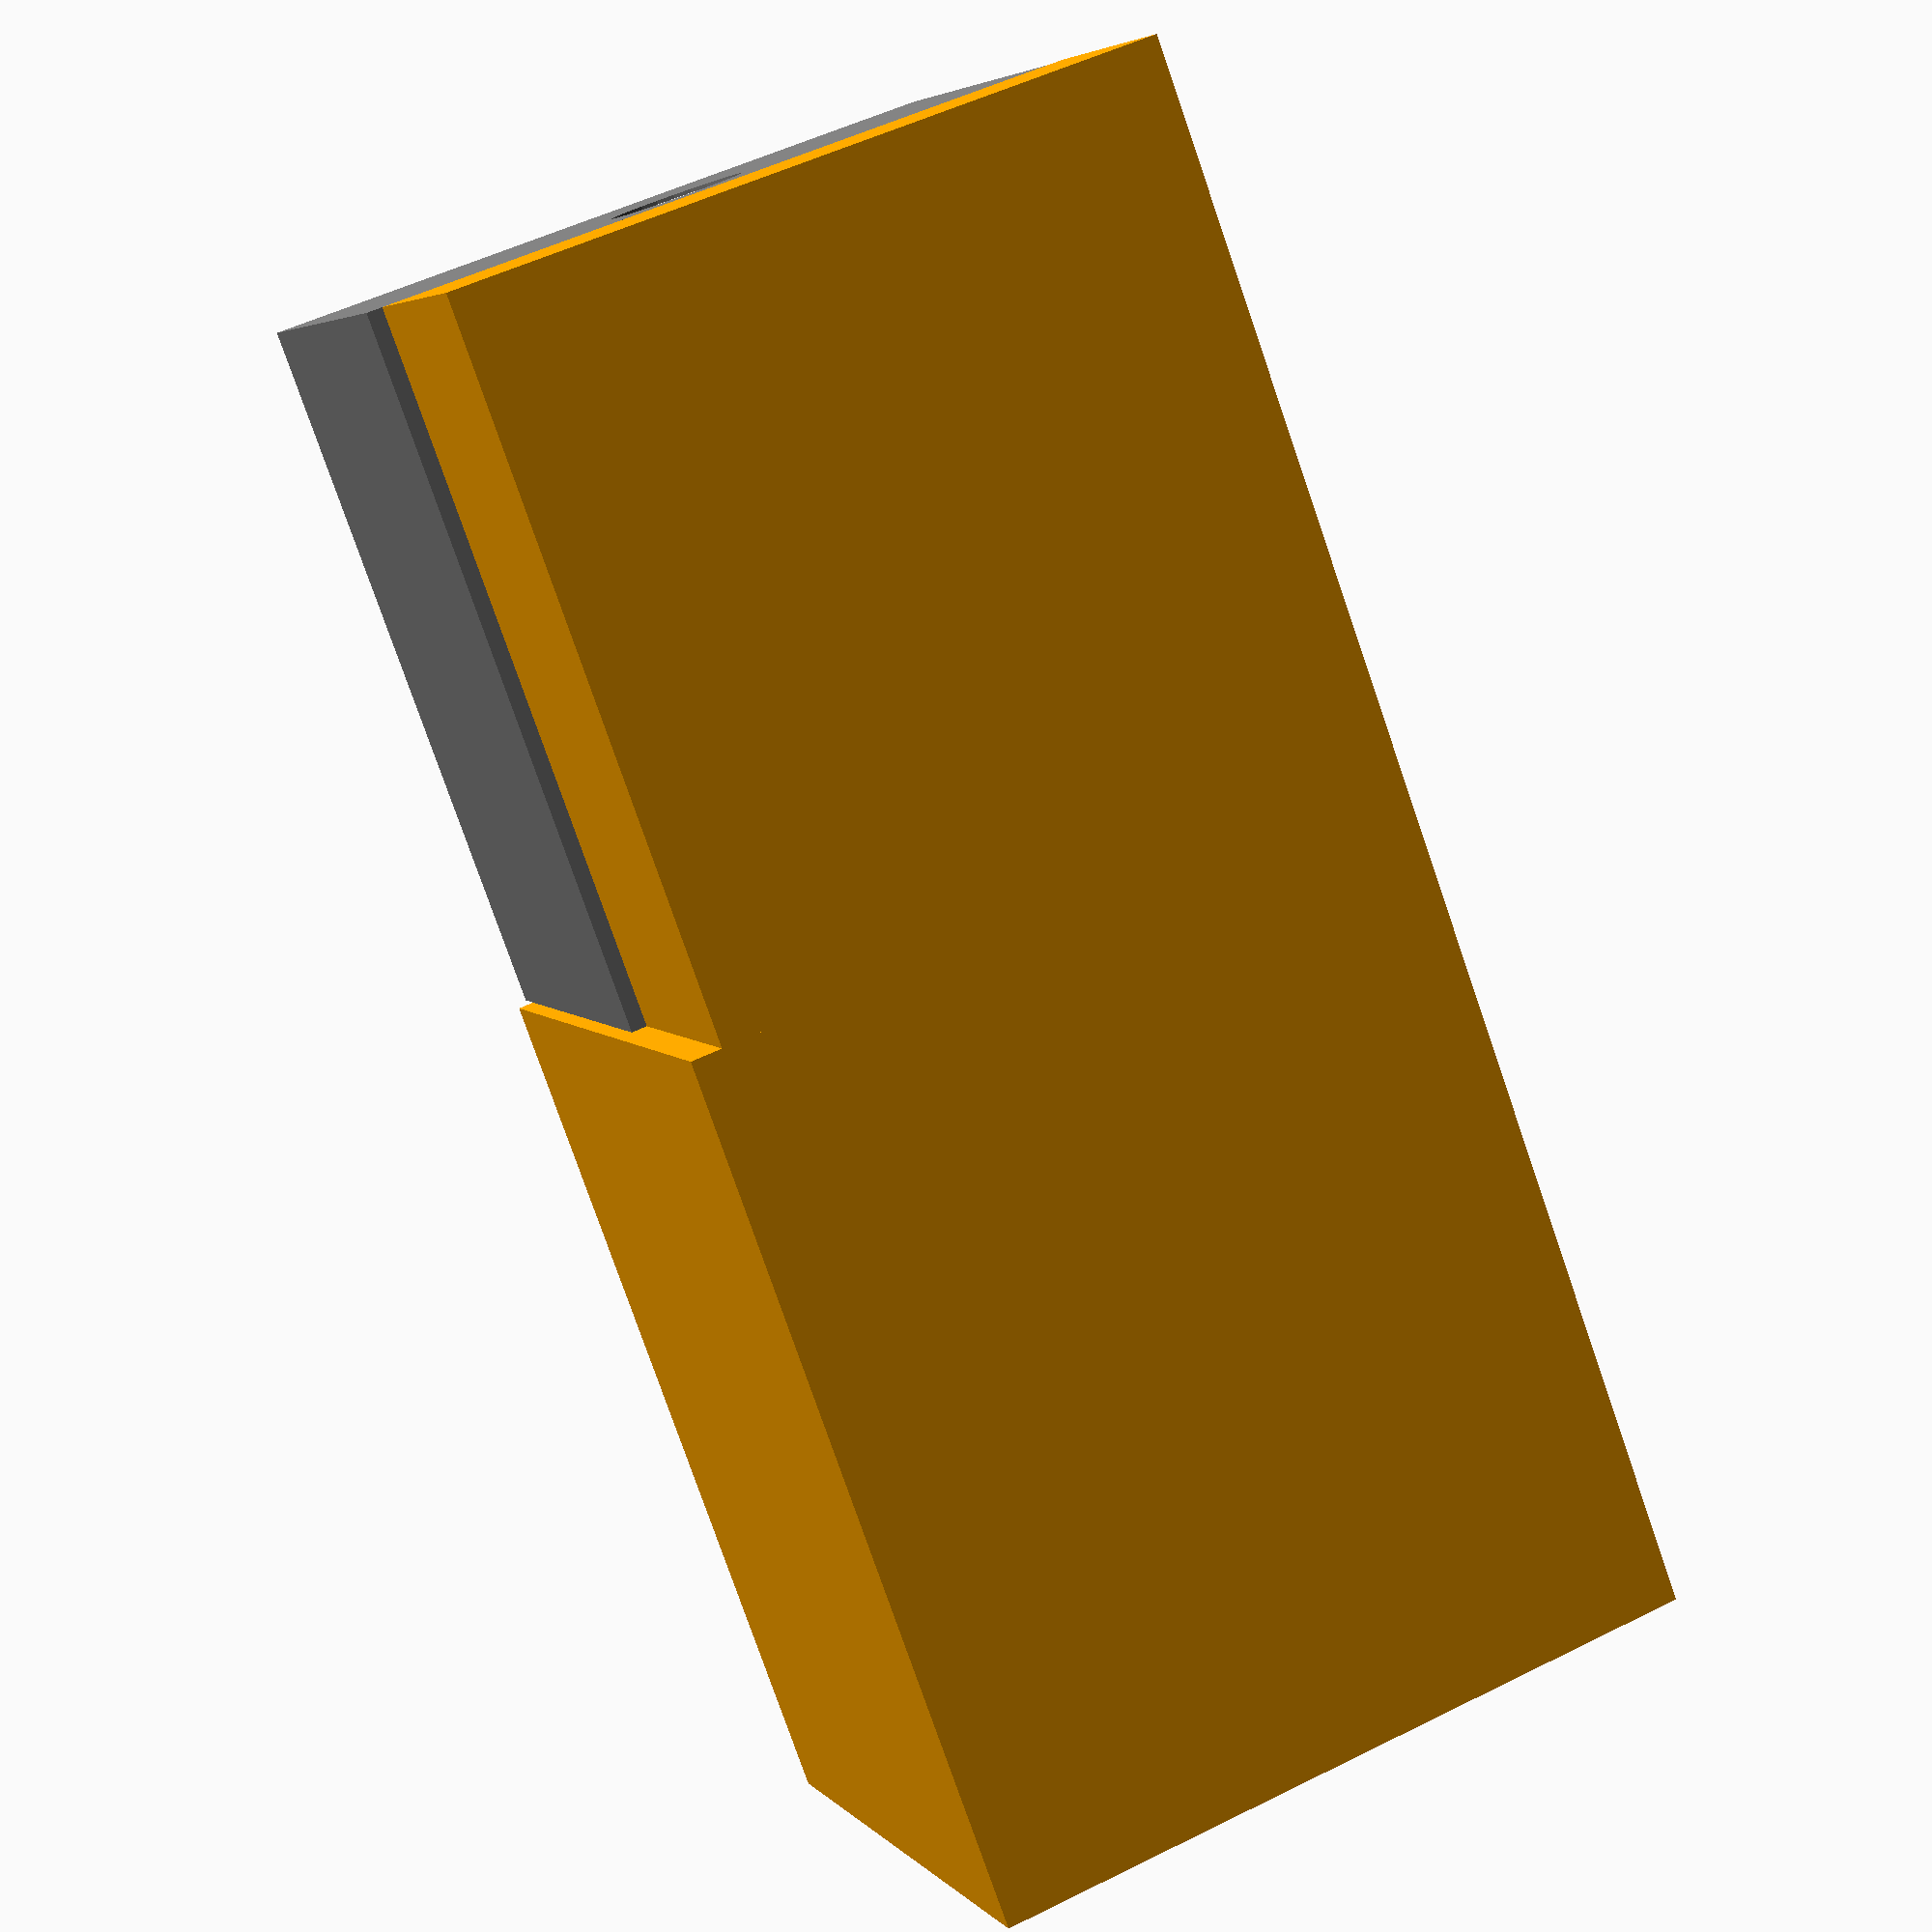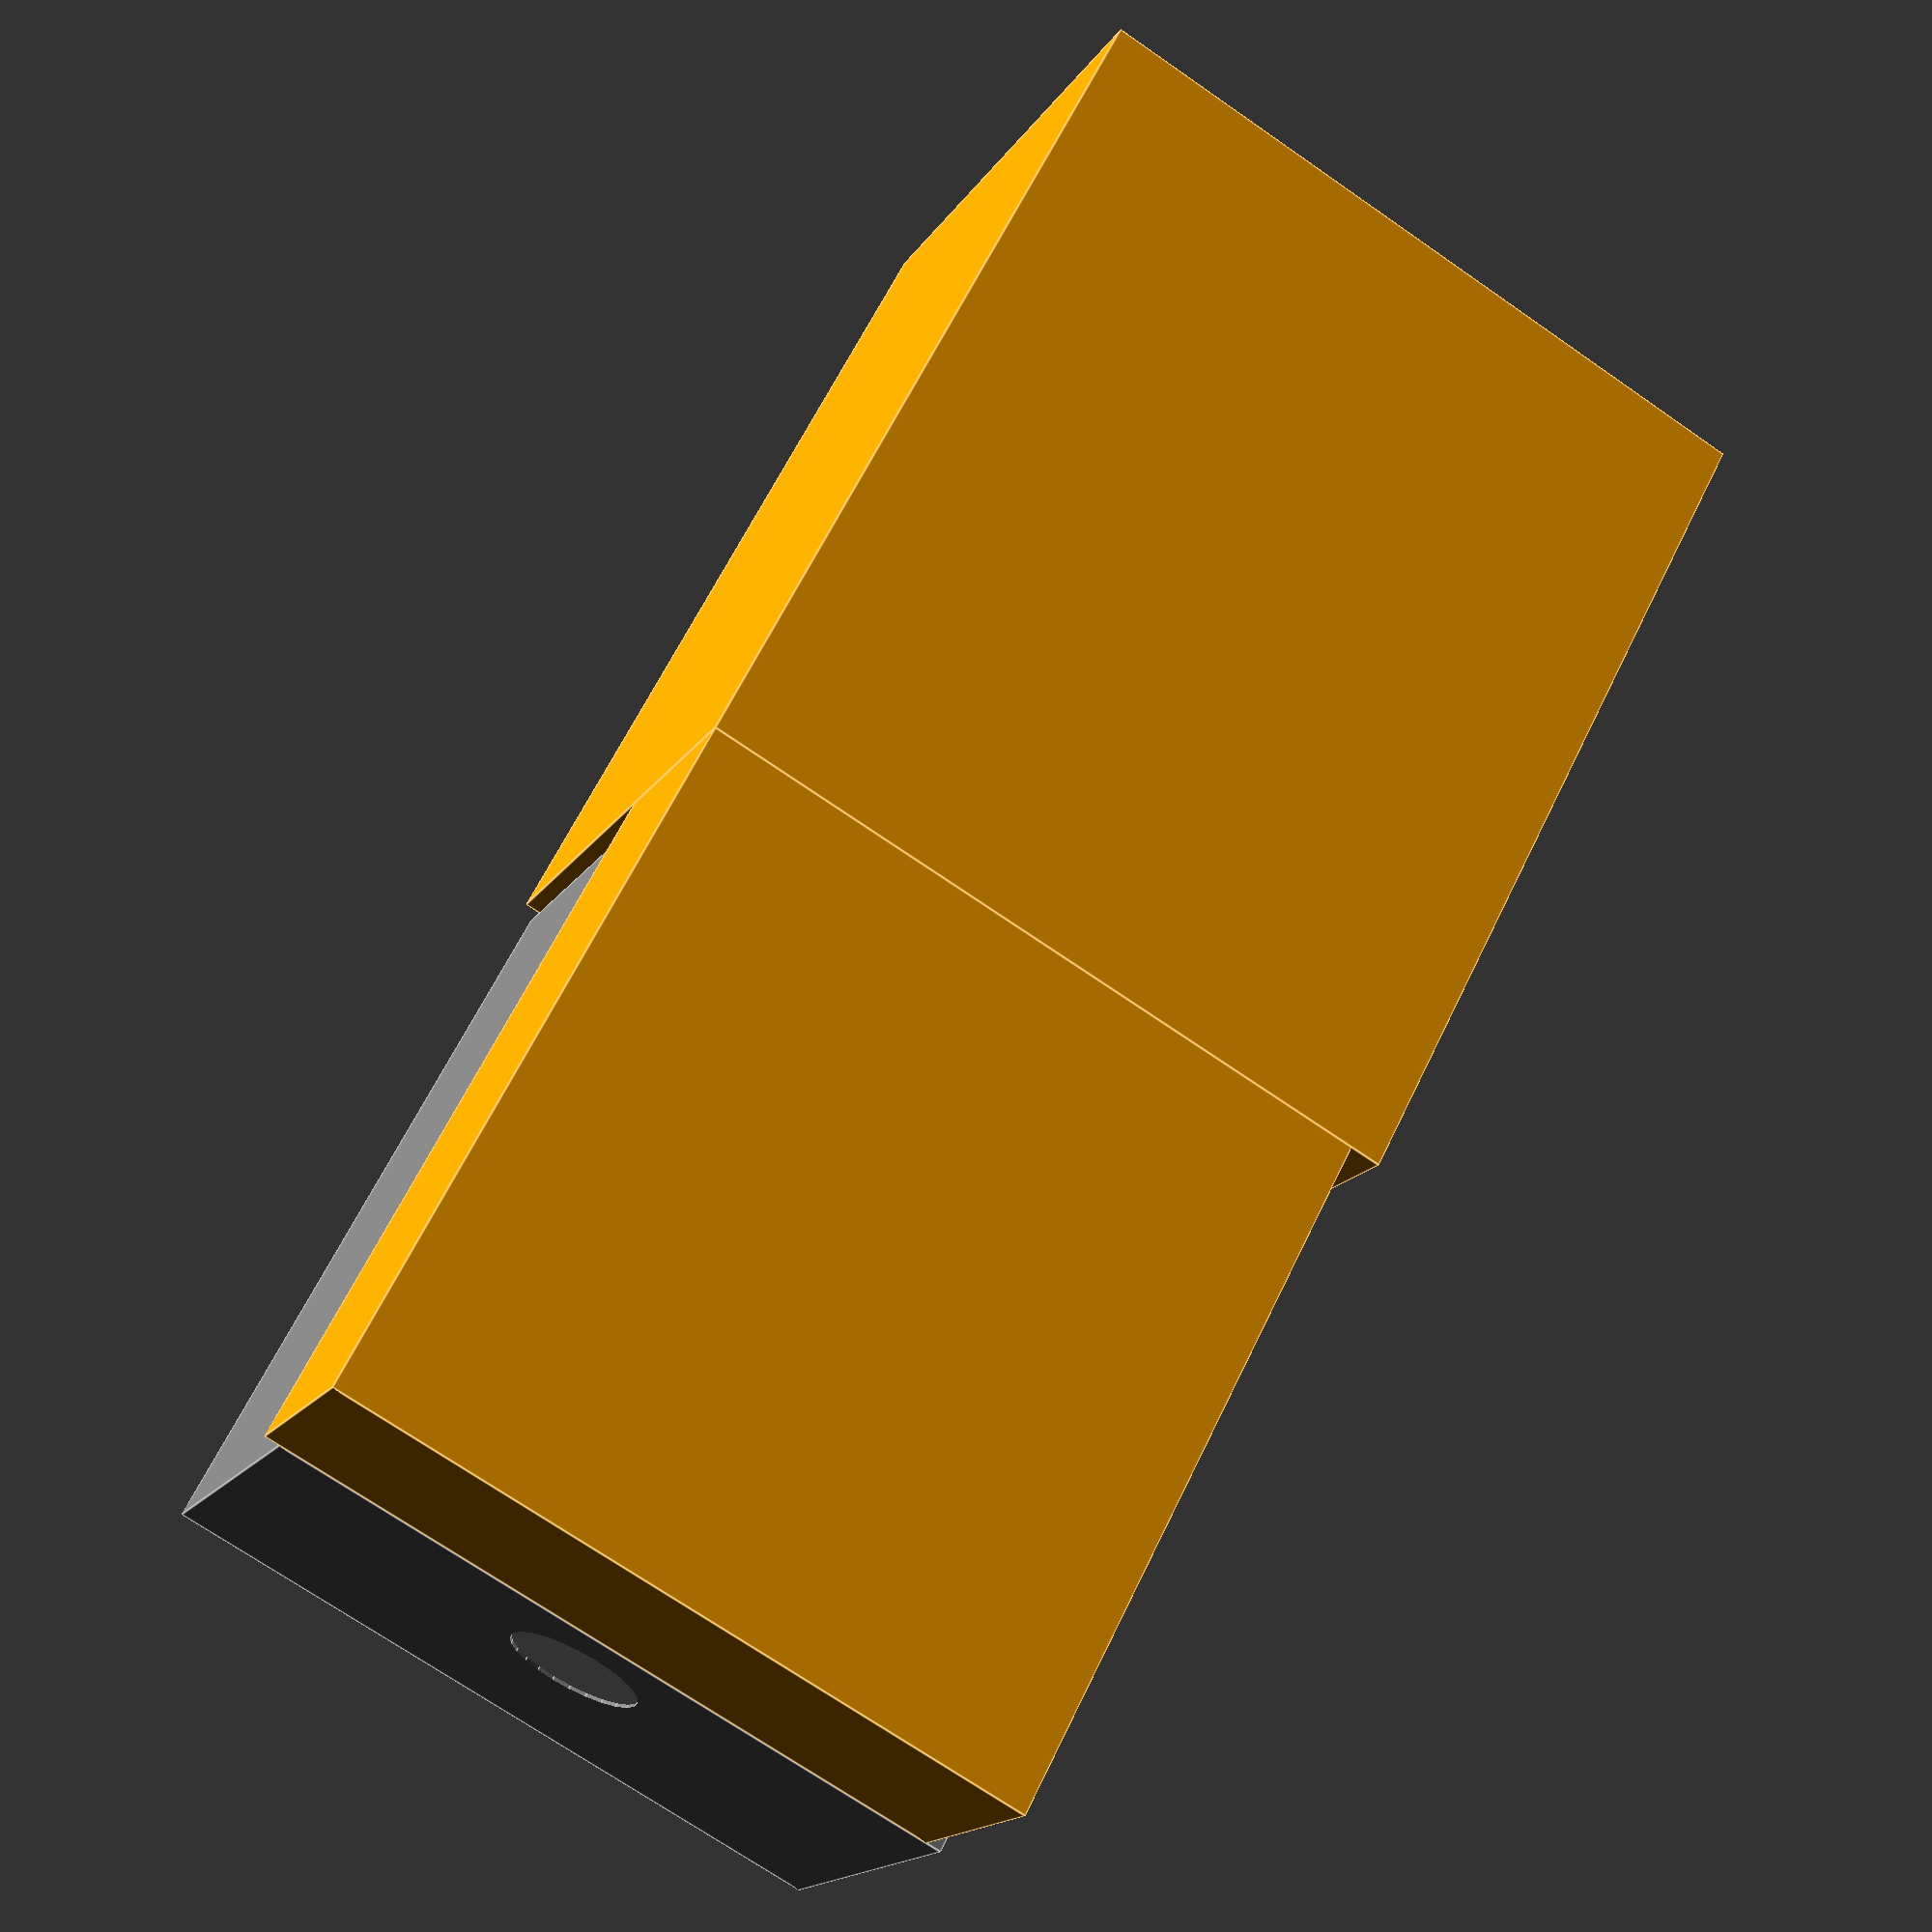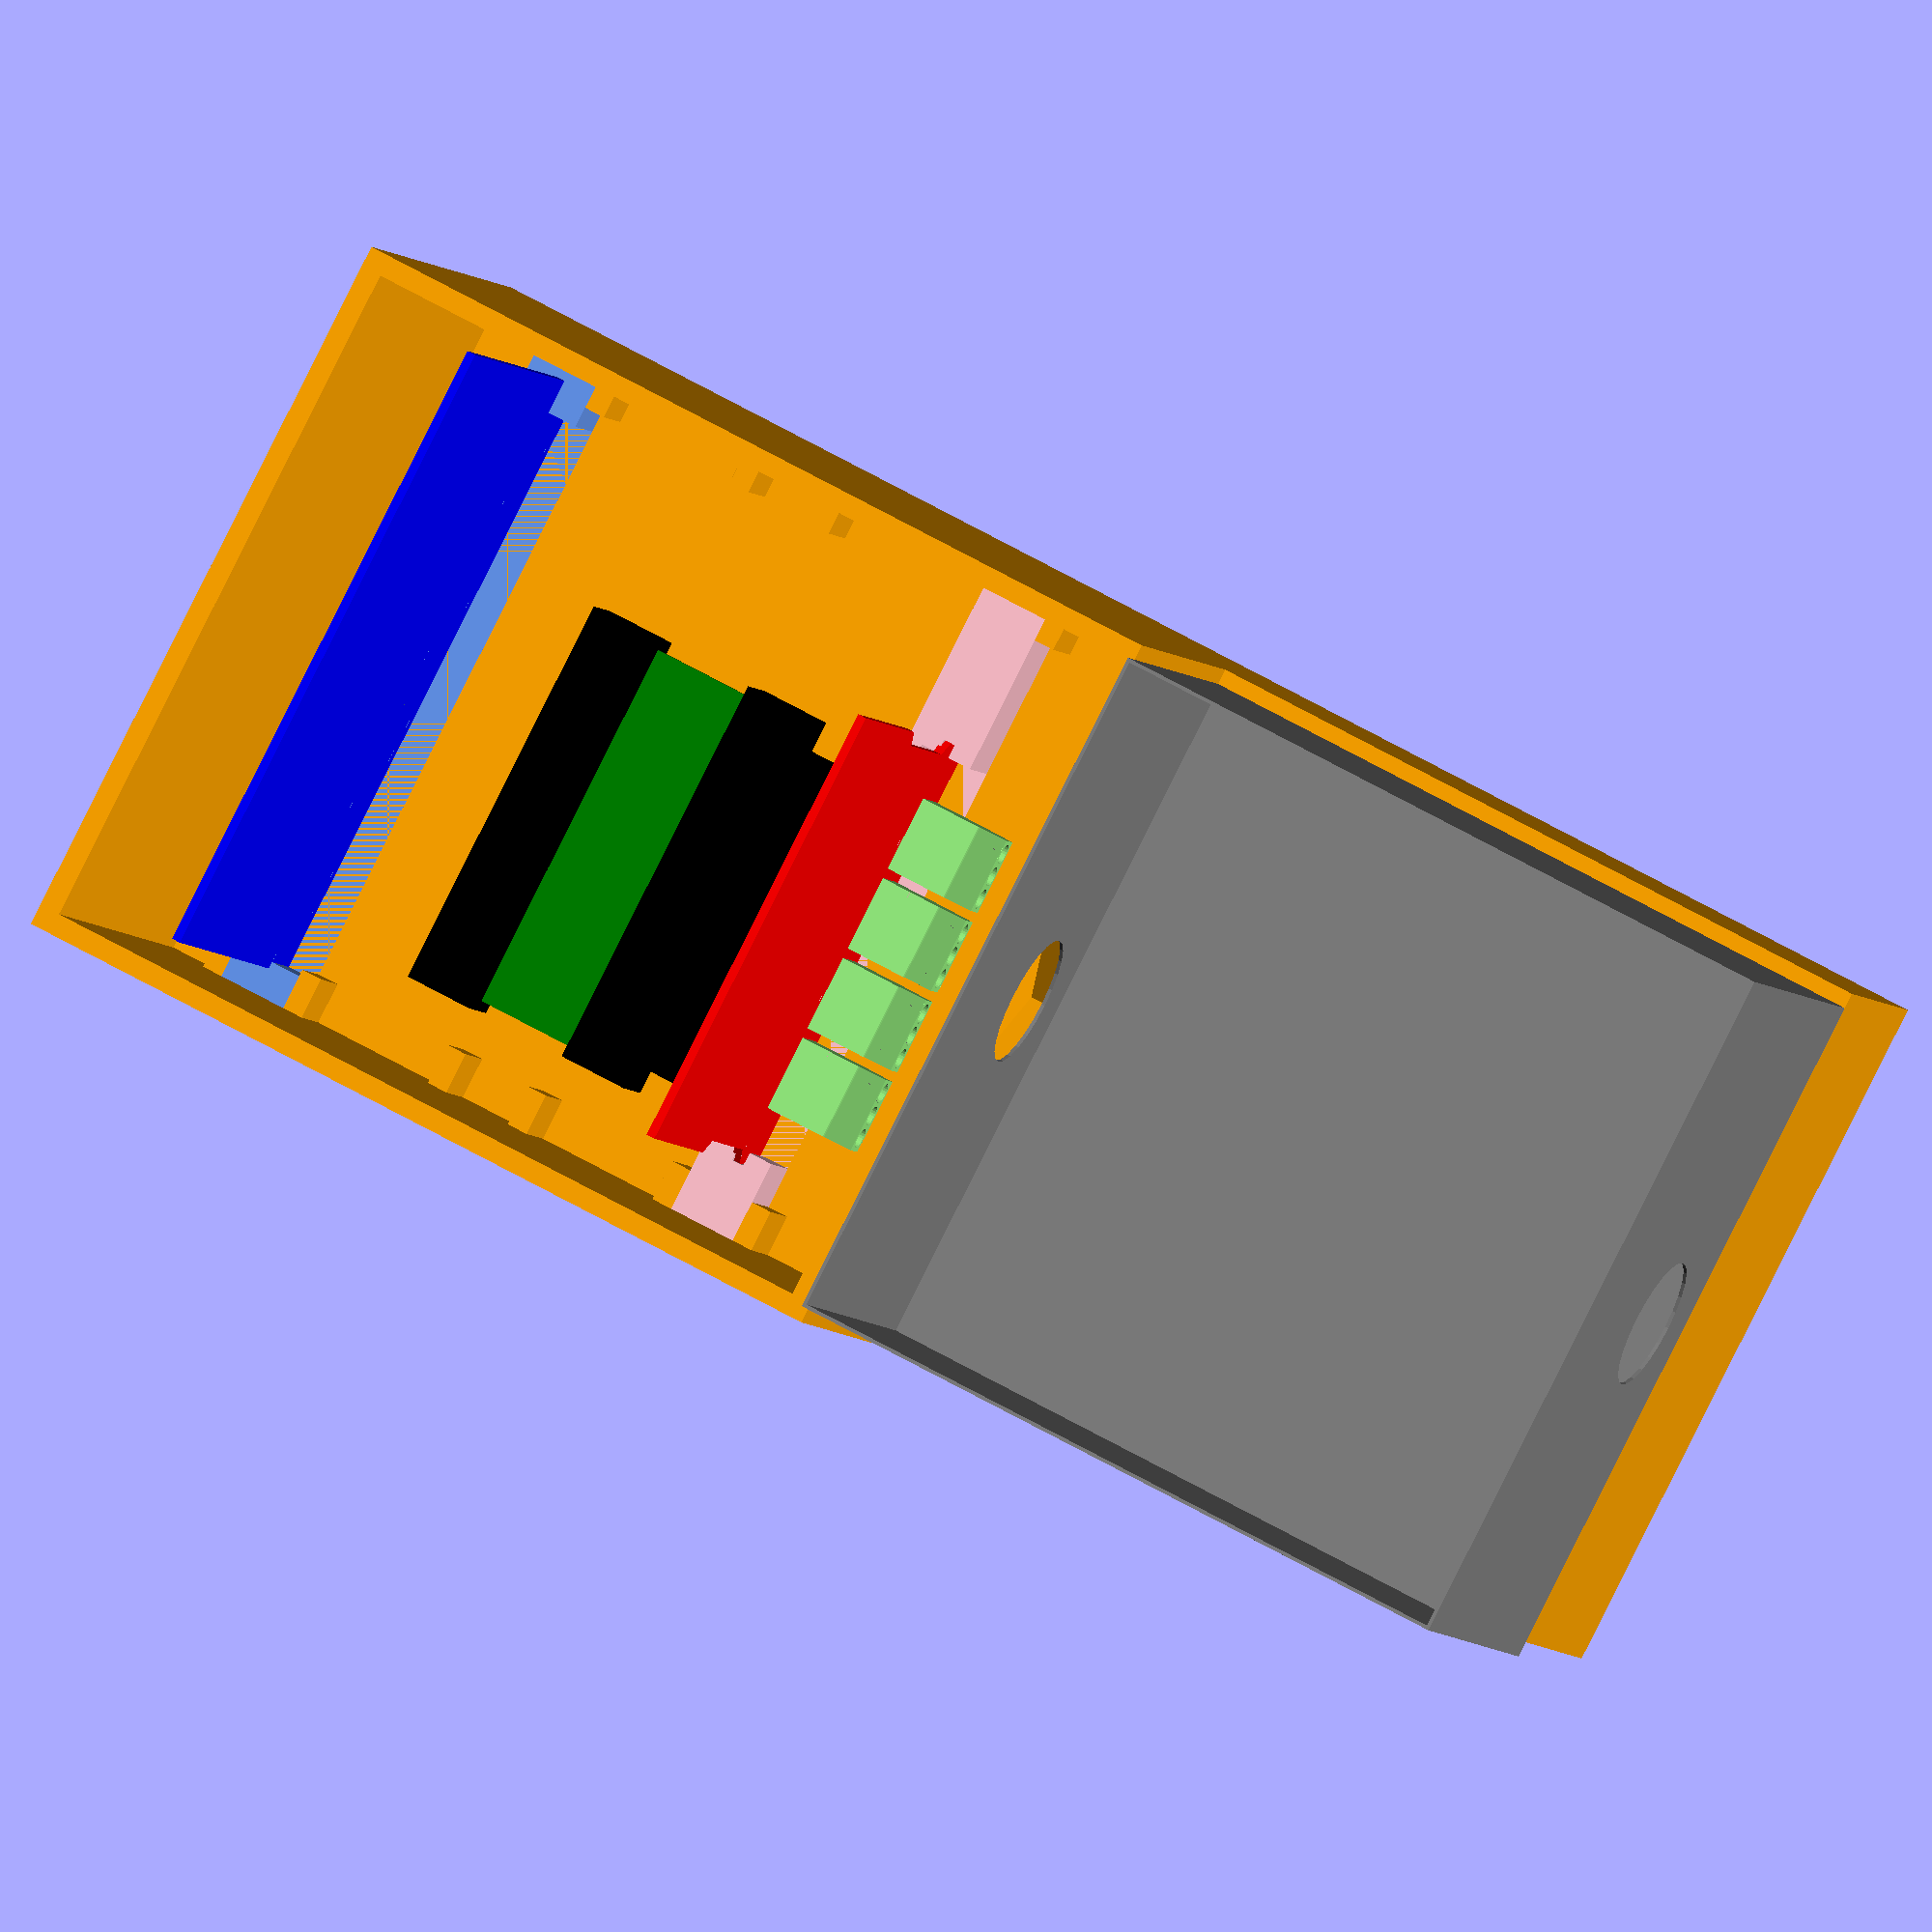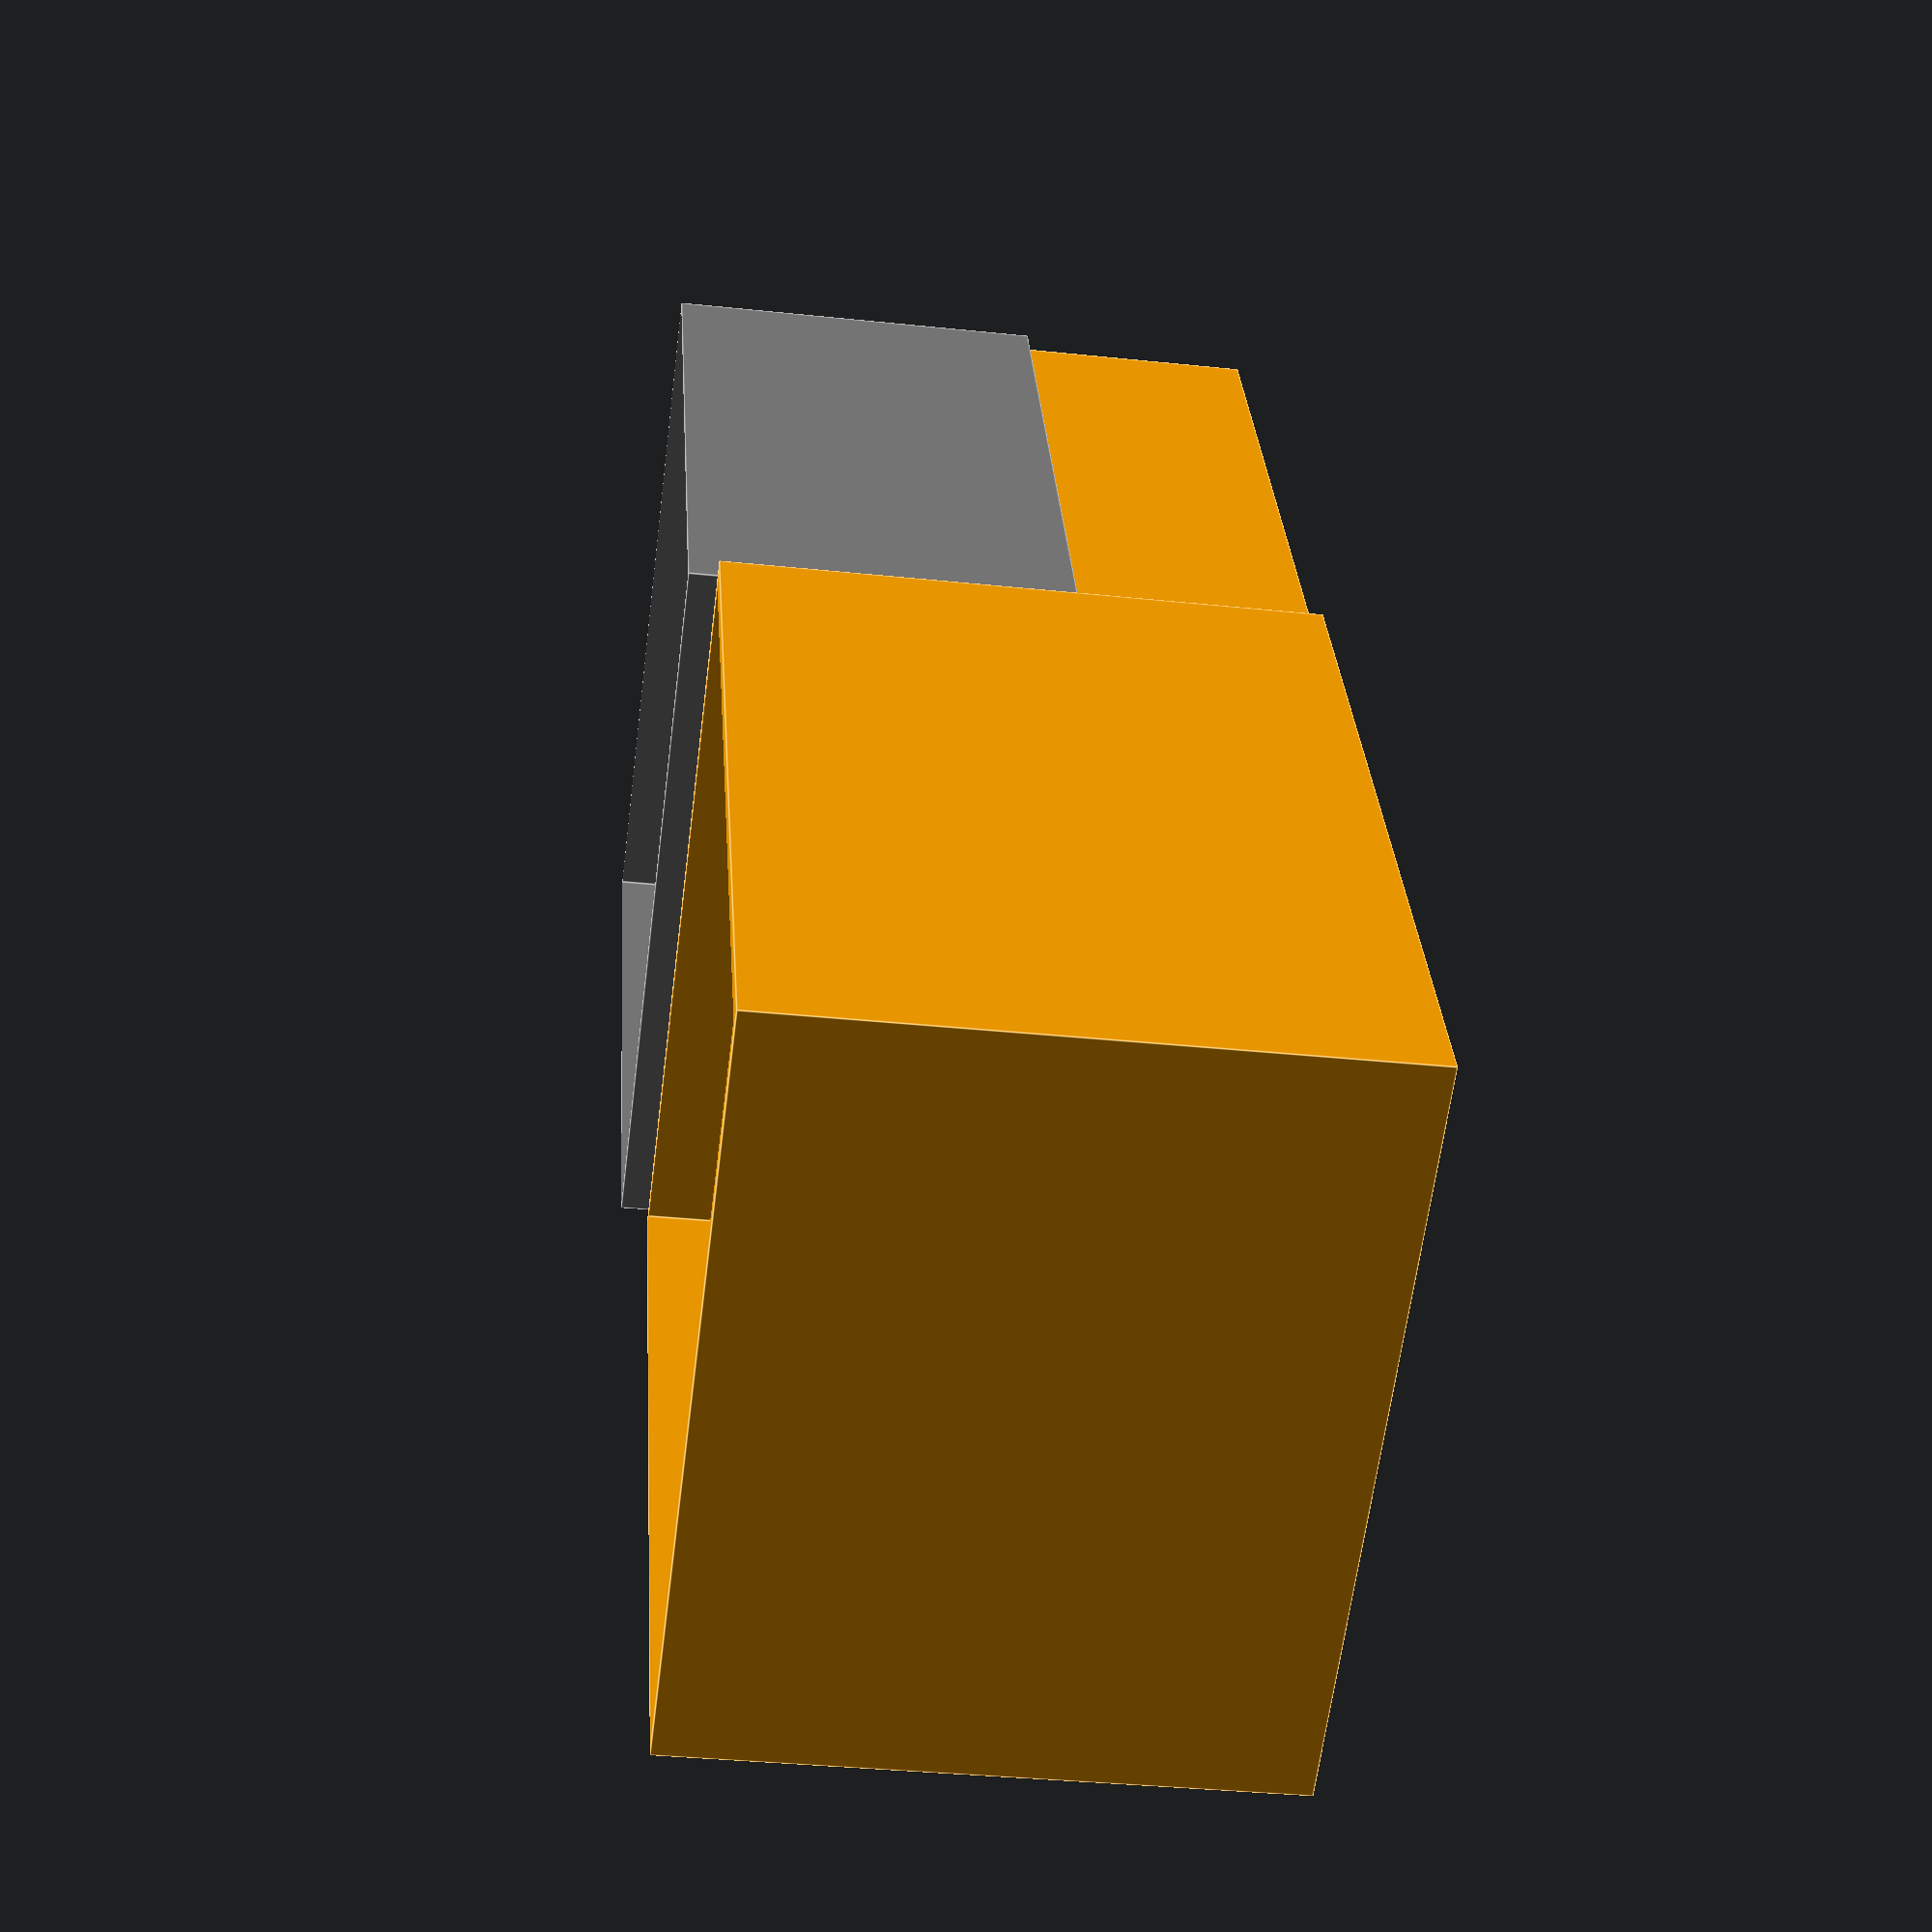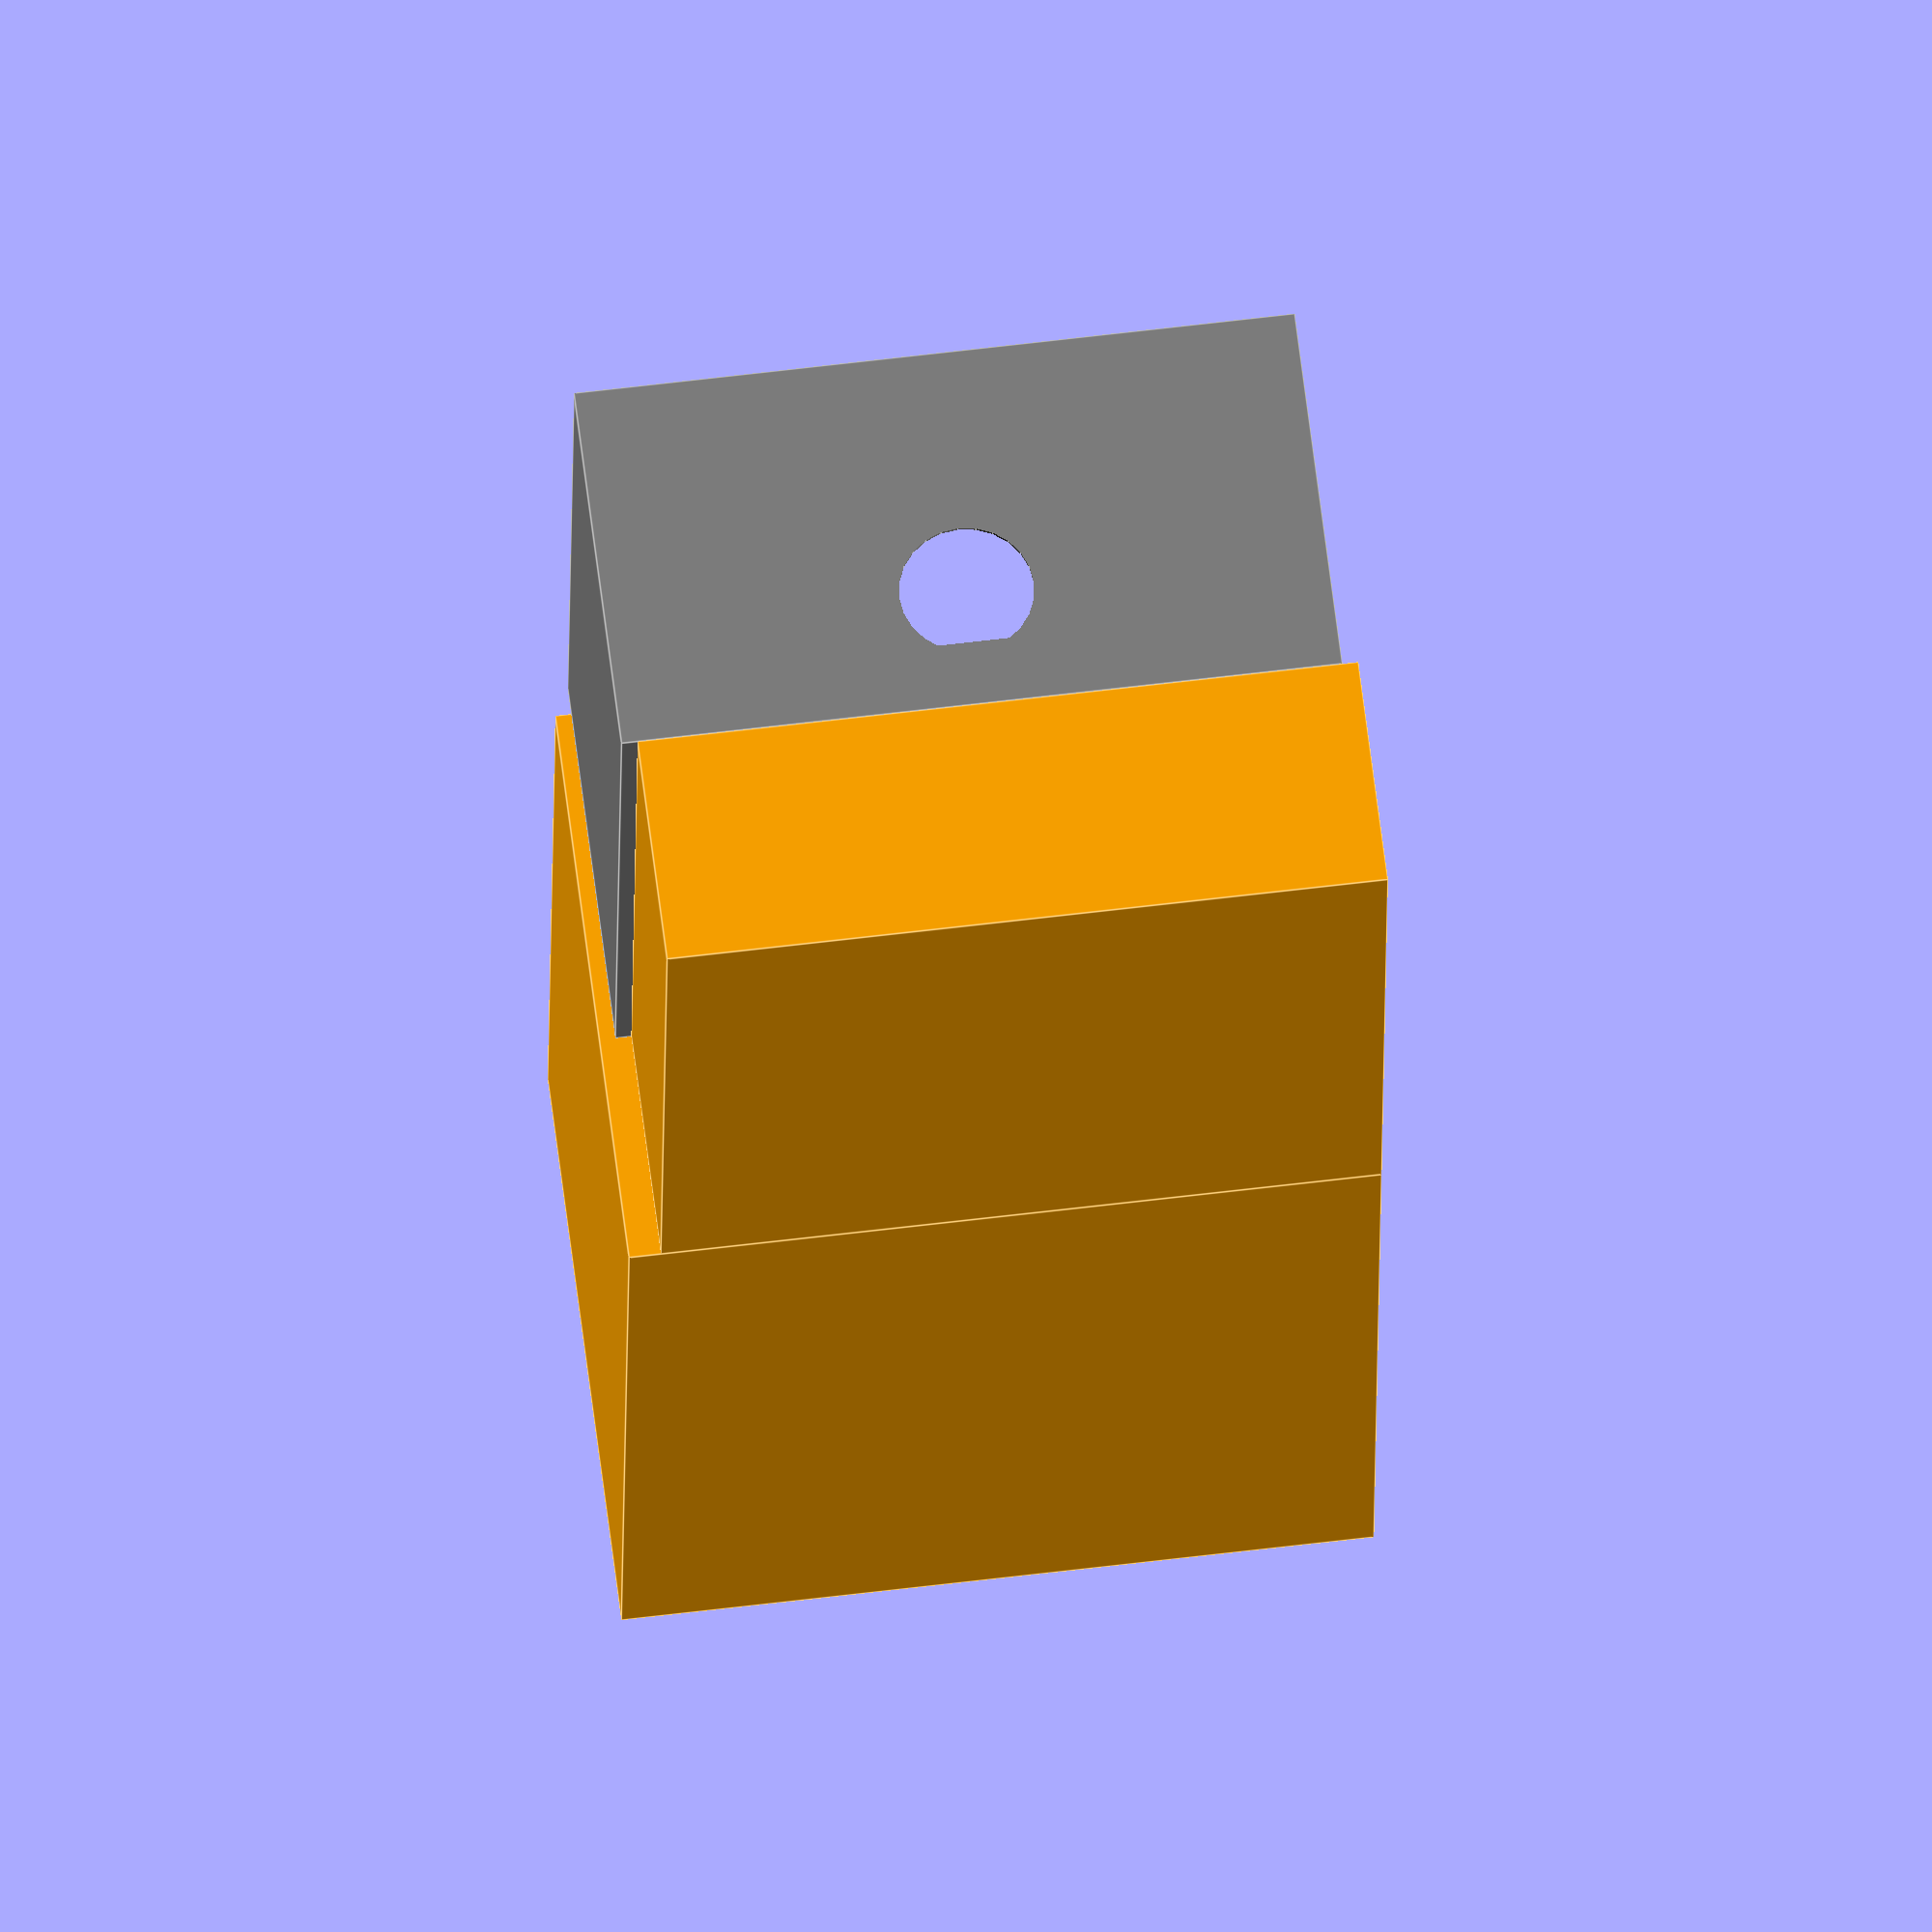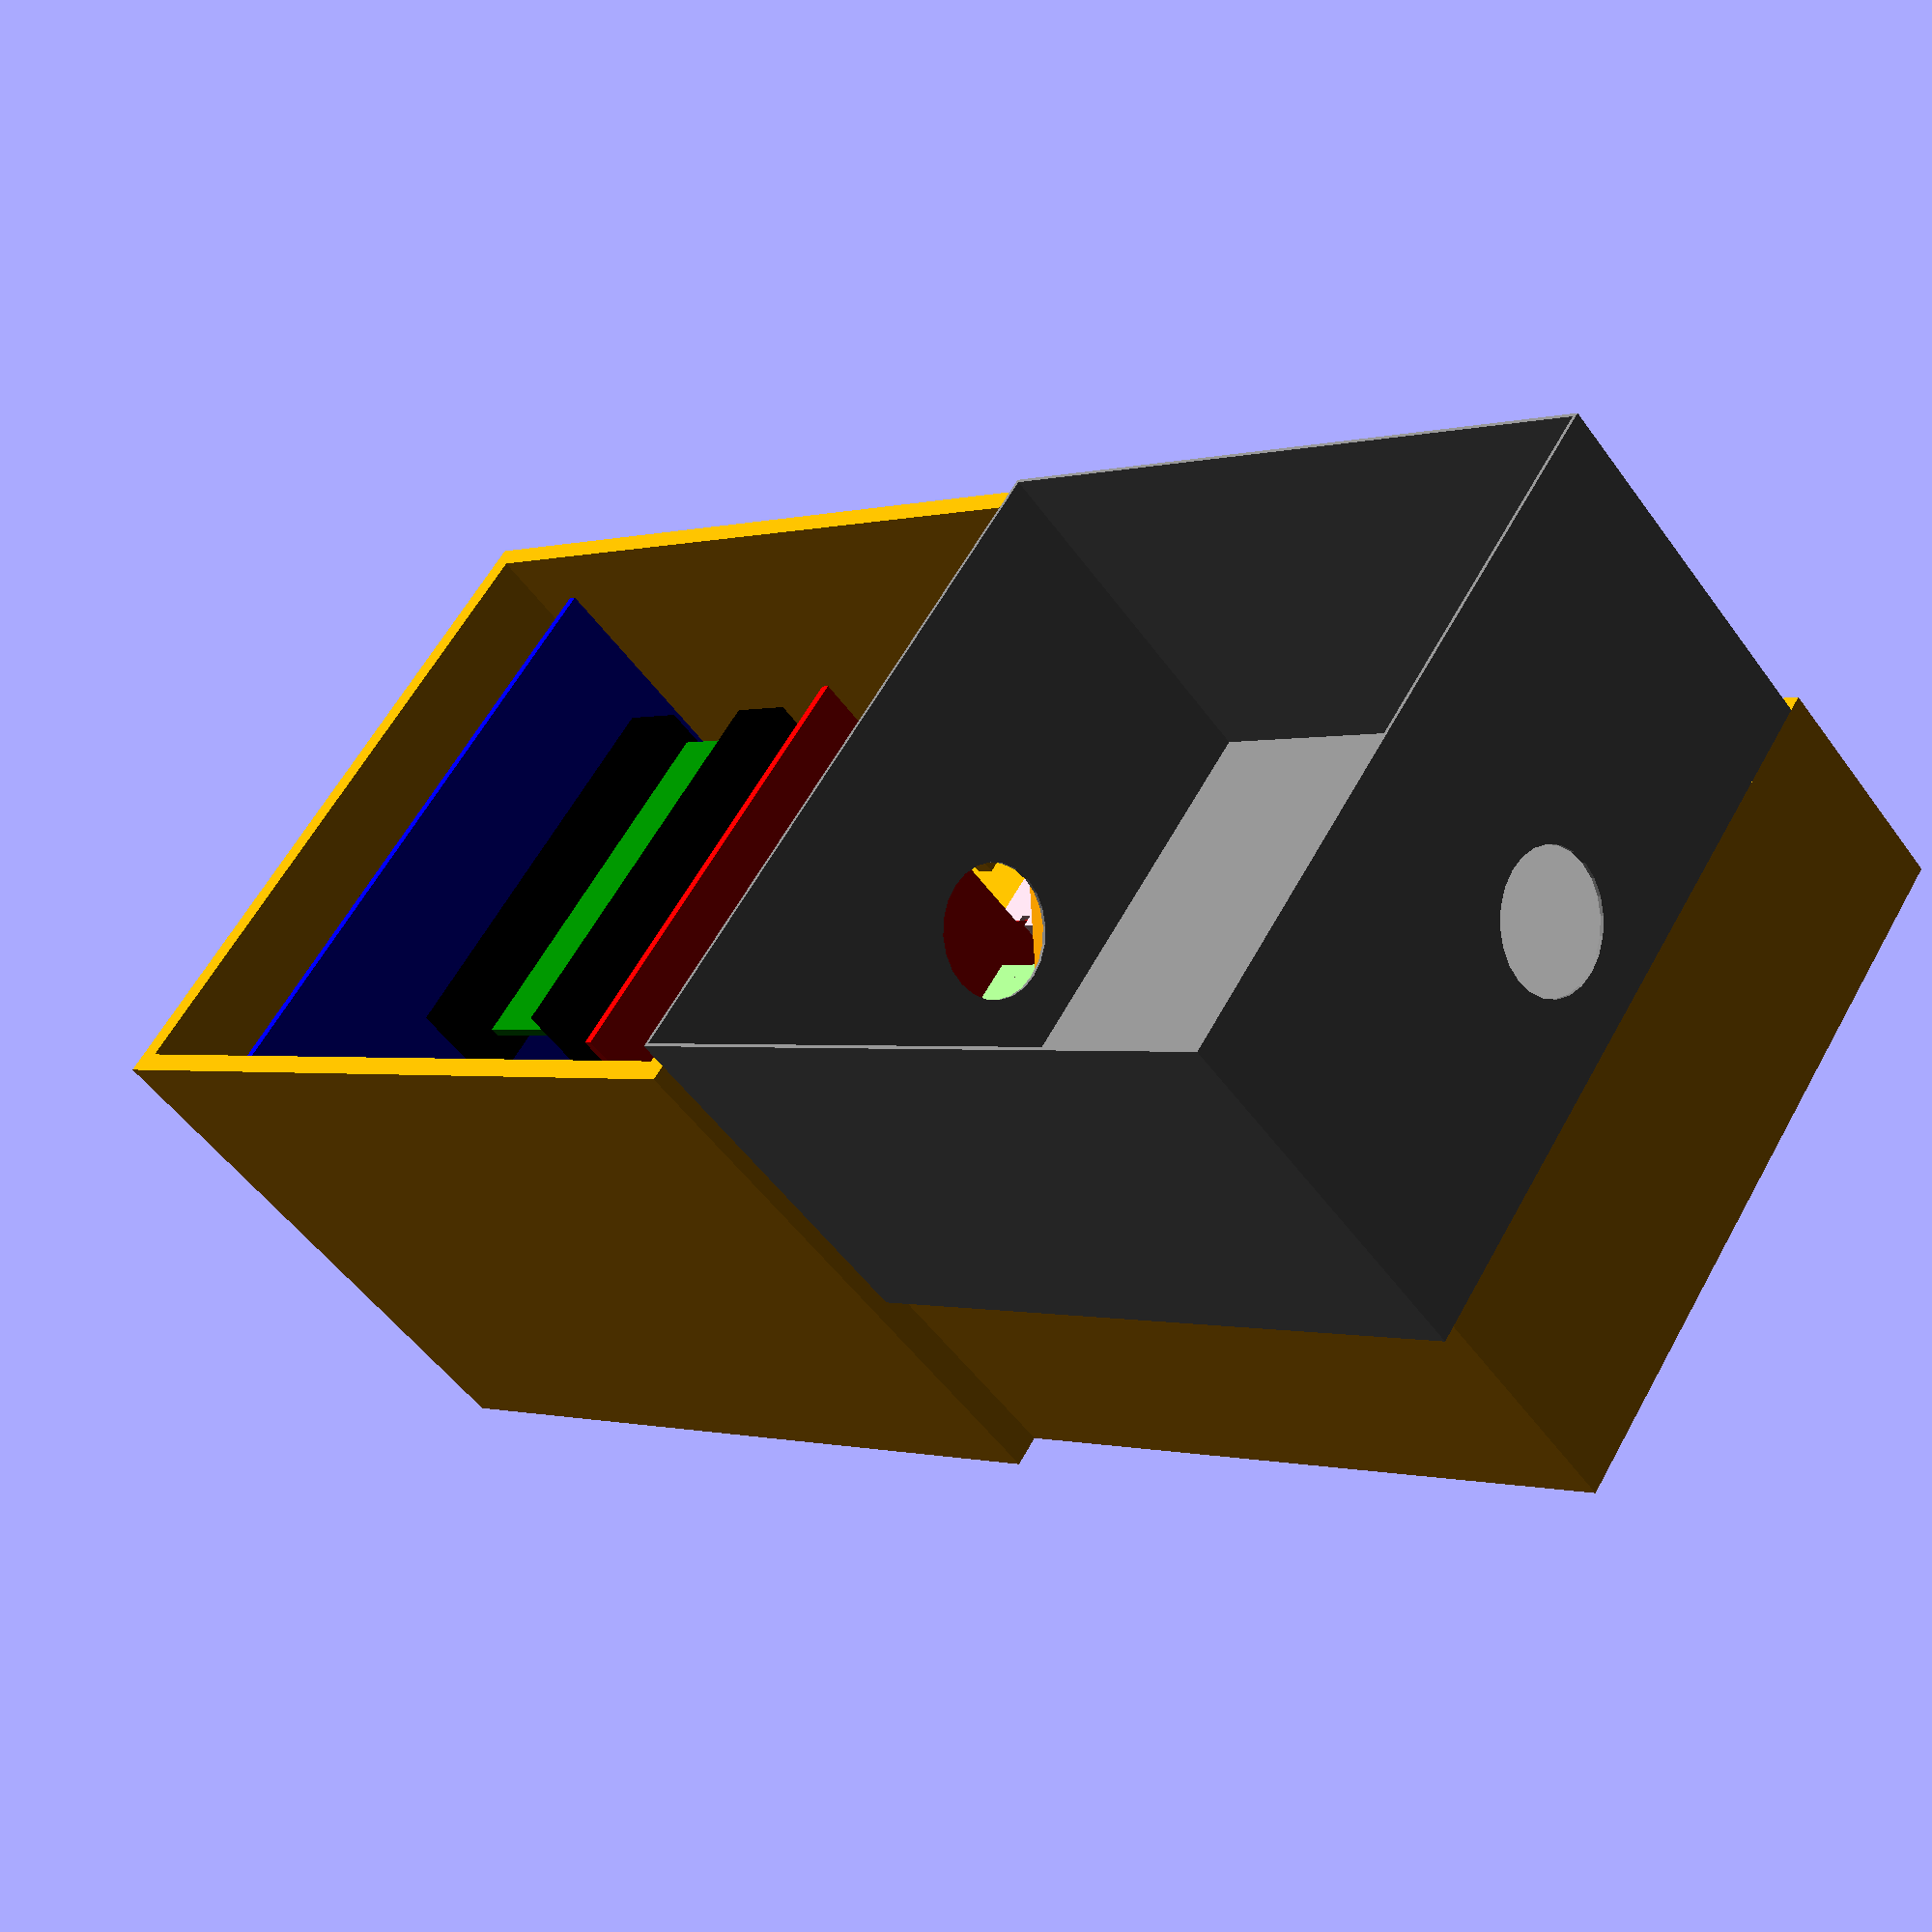
<openscad>
$fn = 24;

pi_width_inches = 3.5 + 1/8;
pi_height_inches = 2.5;
rb_width_inches = 2 + 9.5/16;
case_depth_inches = 3.5;
ribbon_width_inches = 2;
device_box_inches = 4;
device_box_depth_inches = 2 + 1/8;

lid_allowance_mm = 5;
wall_thickness_mm = 3;
module_additional_width_mm = 4;

ribbon_width_mm = ribbon_width_inches * 25.4;

ribbon_pi_inset_mm = 13;
ribbon_rb_inset_mm = 7; // rb == "relay board"

ribbon_gender_adapter_width_mm = 58;
ribbon_gender_adapter_height_mm = 35;
ribbon_gender_adapter_depth_mm = 10;
ribbon_gender_adapter_outset_mm = (ribbon_gender_adapter_width_mm - ribbon_width_mm) / 2;

rb_ribbon_pin_header_width_mm = 50;
rb_ribbon_pin_header_height_mm = 6;
rb_ribbon_pin_header_depth_mm = 4;

rb_terminal_block_spacing_mm = 1.5;
rb_terminal_block_inset_mm = 2;

pi_width_mm = pi_width_inches * 25.4;
pi_height_mm = pi_height_inches * 25.4;
board_thickness_mm = 1.25;
rb_width_mm = rb_width_inches * 25.4;
rb_height_mm = 60;
rb_pinch_mm = 18;
rb_pinch_inset_mm = 8;
rb_pinch_depth_mm = 3;
rb_board_extra_thickness_mm = 0.5;
case_width_mm = pi_width_mm + 2 * module_additional_width_mm;
case_depth_mm = case_depth_inches * 25.4;
case_height_mm = pi_height_mm;
case_base_height_mm = 15;
case_margin_mm = 15;
case_wire_port_mm = 20;

module_snapin_width_mm = 3;
module_snapin_depth_mm = 6;
module_snapin_height_mm = 10;
module_thickness_mm = 10;
module_width_mm = pi_width_mm + 2 * module_additional_width_mm;

pi_bracket_hdmi_space_start_mm = 34;
pi_bracket_hdmi_space_end_mm = 51;

pi_bracket_bat_space_start_mm = (1 + 7/8) * 25.4;
pi_bracket_bat_space_end_mm = (2 + 13/16) * 25.4;
pi_bracket_bat_space_offset_mm = 1.8;
pi_bracket_bat_space_depth_mm = 3.5;

device_box_mm = device_box_inches * 25.4;
device_box_depth_mm = device_box_depth_inches * 25.4;
device_box_elevation_mm = case_height_mm + case_base_height_mm - device_box_depth_mm + 9;

next_module_offset_mm = (case_depth_mm - module_thickness_mm - 2 * module_snapin_width_mm) / 2;

module gender_adapter()
{
  color("black")
  cube([ribbon_gender_adapter_width_mm, ribbon_gender_adapter_depth_mm, ribbon_gender_adapter_depth_mm]);

  color("black")
  translate([0, ribbon_gender_adapter_height_mm - ribbon_gender_adapter_depth_mm, 0])
  cube([ribbon_gender_adapter_width_mm, ribbon_gender_adapter_depth_mm, ribbon_gender_adapter_depth_mm]);
  
  color("green")
  translate([1.5, 0.5, ribbon_gender_adapter_depth_mm / 2 - board_thickness_mm / 2])
  cube([ribbon_gender_adapter_width_mm - 3, ribbon_gender_adapter_height_mm - 1, board_thickness_mm]);
}

terminal_block_height_mm = 13;
terminal_block_width_mm = 11;
terminal_block_depth_mm = 7;
terminal_block_head_height_mm = 4;
terminal_block_head_depth_mm = 4;
terminal_block_head_ledge_front_mm = 0.25;
terminal_block_head_ledge_back_mm = 0.75;
terminal_block_opening_width_mm = 1.5;
terminal_block_opening_height_mm = 1.5;
terminal_block_opening_offset_mm = 2;

terminal_block_screw_inset_mm = 0.5;

terminal_block_screw_diameter_mm = terminal_block_head_depth_mm - 2 * terminal_block_screw_inset_mm;

terminal_block_screw_space_mm = terminal_block_width_mm - 2 * terminal_block_screw_inset_mm;

terminal_block_next_screw_offset_mm = (terminal_block_screw_space_mm - terminal_block_screw_diameter_mm) / 2;

module terminal_block()
{
  color("#95ee7f")
  {
    difference()
    {
      union()
      {
        cube([terminal_block_width_mm, terminal_block_depth_mm, terminal_block_height_mm - terminal_block_head_height_mm]);
        
        translate([0, terminal_block_head_ledge_front_mm, terminal_block_height_mm - terminal_block_head_height_mm])
        {
          multmatrix(
          [
            [1, 0, 0, 0],
            [0, 1, ((terminal_block_depth_mm - terminal_block_head_ledge_front_mm - terminal_block_head_ledge_back_mm) - terminal_block_head_depth_mm) / 2 / terminal_block_head_height_mm, 0],
            [0, 0, 1, 0],
            [0, 0, 0, 1],
          ])
          cube([terminal_block_width_mm, terminal_block_head_depth_mm, terminal_block_head_height_mm]);

          multmatrix(
          [
            [1, 0, 0, 0],
            [0, 1, -((terminal_block_depth_mm - terminal_block_head_ledge_front_mm - terminal_block_head_ledge_back_mm) - terminal_block_head_depth_mm) / 2 / terminal_block_head_height_mm, terminal_block_depth_mm - terminal_block_head_depth_mm - terminal_block_head_ledge_front_mm - terminal_block_head_ledge_back_mm],
            [0, 0, 1, 0],
            [0, 0, 0, 1],
          ])
          cube([terminal_block_width_mm, terminal_block_head_depth_mm, terminal_block_head_height_mm]);
        }
      }

      translate([
        terminal_block_screw_diameter_mm * 0.5 + terminal_block_screw_inset_mm,
        terminal_block_screw_diameter_mm * 0.5 + terminal_block_head_ledge_front_mm + (terminal_block_depth_mm - terminal_block_head_ledge_front_mm - terminal_block_head_ledge_back_mm - terminal_block_head_depth_mm) / 2 + terminal_block_screw_inset_mm,
        0])
      for (screw = [0, 1, 2])
      {
        translate([screw * terminal_block_next_screw_offset_mm, 0, 1])
        cylinder(terminal_block_height_mm, d = terminal_block_screw_diameter_mm);
        
        translate([screw * terminal_block_next_screw_offset_mm - 0.5 * terminal_block_opening_width_mm, -10, terminal_block_opening_offset_mm])
        cube([terminal_block_opening_width_mm, 10, terminal_block_opening_height_mm]);

        translate([screw * terminal_block_next_screw_offset_mm - 0.5 * terminal_block_opening_width_mm, -12, terminal_block_opening_offset_mm - 2])
        rotate([20, 0, 0])
        cube([terminal_block_opening_width_mm, 10, 10]);
      }
    }
  }
  
  color("gray")
  {
    translate([
      terminal_block_screw_diameter_mm * 0.5 + terminal_block_screw_inset_mm,
      terminal_block_screw_diameter_mm * 0.5 + terminal_block_head_ledge_front_mm + (terminal_block_depth_mm - terminal_block_head_ledge_front_mm - terminal_block_head_ledge_back_mm - terminal_block_head_depth_mm) / 2 + terminal_block_screw_inset_mm,
      0])
    for (screw = [0, 1, 2])
    {
      translate([screw * terminal_block_next_screw_offset_mm, 0])
      difference()
      {
        cylinder(terminal_block_height_mm - 2, d = terminal_block_screw_diameter_mm);
        translate([0, 0, terminal_block_height_mm + 2.5])
        rotate([0, 0, screw * 123])
        cube([.25, 10, 10], center = true);
      }
    }
  }
}
module case()
{
  color("orange")
  union()
  {
    translate([0, -0.5 * case_margin_mm, 0])
    difference()
    {
      cube([case_width_mm + 2 * wall_thickness_mm, case_depth_mm + 2 * case_margin_mm + 2 * wall_thickness_mm, case_base_height_mm + case_height_mm + lid_allowance_mm]);

      translate([wall_thickness_mm, wall_thickness_mm, case_base_height_mm])
        cube([case_width_mm, case_depth_mm + 2 * case_margin_mm, case_height_mm + lid_allowance_mm + 1]);

      translate([(case_width_mm + 2 * wall_thickness_mm) / 2, case_depth_mm + 2 * case_margin_mm + 5, case_base_height_mm + case_height_mm - device_box_depth_mm + case_wire_port_mm / sqrt(2) + 12])
      rotate([0, 45, 0])
        cube([case_wire_port_mm, 10, case_wire_port_mm], center = true);
    }

    for (snapin = [0, 1, 2])
      translate([0, snapin * next_module_offset_mm, 0])
      for (x = [0, 1])
        for (y = [0, 1])
          translate([wall_thickness_mm + x * (module_width_mm - module_snapin_depth_mm), wall_thickness_mm + y * (module_thickness_mm + module_snapin_width_mm), case_base_height_mm])
          cube([module_snapin_depth_mm, module_snapin_width_mm, module_snapin_height_mm]);

    translate([0, case_depth_mm + 1.5 * case_margin_mm + 2 * wall_thickness_mm, 0])
    cube([device_box_mm, device_box_mm, device_box_elevation_mm]);
  }
}

module pi()
{
  color("blue")
  cube([pi_width_mm, board_thickness_mm, pi_height_mm]);
}

module pi_bracket()
{
  color("cornflowerblue")
  translate([wall_thickness_mm, wall_thickness_mm + module_snapin_width_mm, case_base_height_mm])
  {
    difference()
    {
      union()
      {
        cube([pi_width_mm + 2 * module_additional_width_mm, module_thickness_mm, 10]);

        translate([module_additional_width_mm + 3 + pi_bracket_bat_space_start_mm, module_thickness_mm / 2 - 4 - pi_bracket_bat_space_depth_mm, pi_bracket_bat_space_offset_mm])
        cube([pi_bracket_bat_space_end_mm - pi_bracket_bat_space_start_mm + 4, 12, 10 - pi_bracket_bat_space_offset_mm]);

        translate([module_additional_width_mm + 3 + pi_bracket_bat_space_start_mm, module_thickness_mm / 2 - 4 - pi_bracket_bat_space_depth_mm, 0])
        multmatrix([
          [1, 0, 0, 0],
          [0, 1, -1, 1.8],
          [0, 0, 1, 0],
          [0, 0, 0, 1]])
        cube([pi_bracket_bat_space_end_mm - pi_bracket_bat_space_start_mm + 4, 5, pi_bracket_bat_space_offset_mm]);
      }

      translate([module_additional_width_mm, module_thickness_mm / 2 - board_thickness_mm / 2, -1])
      cube([pi_width_mm, board_thickness_mm, pi_height_mm]);

      translate([module_additional_width_mm + 5, module_thickness_mm / 2, -1])
      cube([pi_width_mm - 6, module_snapin_depth_mm, pi_height_mm]);

      translate([module_additional_width_mm + 5, module_thickness_mm / 2 - 3, 2])
      cube([pi_width_mm - 6, module_snapin_depth_mm, pi_height_mm]);

      translate([module_additional_width_mm + 5 + pi_bracket_hdmi_space_start_mm, module_thickness_mm / 2 - 2, -1])
      cube([pi_bracket_hdmi_space_end_mm - pi_bracket_hdmi_space_start_mm, module_snapin_depth_mm, pi_height_mm]);

      translate([module_additional_width_mm + 5 + pi_bracket_bat_space_start_mm, module_thickness_mm / 2 - 2 - pi_bracket_bat_space_depth_mm, pi_bracket_bat_space_offset_mm])
      cube([pi_bracket_bat_space_end_mm - pi_bracket_bat_space_start_mm, 10, 10]);
    }
  }
}

module rb()
{
  color("red")
  difference()
  {
    cube([rb_width_mm, board_thickness_mm, rb_height_mm]);
    
    translate([-1, -0.5, rb_pinch_inset_mm])
    multmatrix([
      [1, 0, 0, 0],
      [0, 1, 0, 0],
      [1, 0, 1, 0],
      [0, 0, 0, 1]])
    cube([rb_pinch_depth_mm, 2 * board_thickness_mm, rb_pinch_mm]);

    translate([-1, -0.5, rb_pinch_inset_mm + rb_pinch_depth_mm * 2])
    multmatrix([
      [1, 0, 0, 0],
      [0, 1, 0, 0],
      [-1, 0, 1, 0],
      [0, 0, 0, 1]])
    cube([rb_pinch_depth_mm, 2 * board_thickness_mm, rb_pinch_mm]);
    
    multmatrix([
      [-1, 0, 0, rb_width_mm],
      [0, 1, 0, 0],
      [0, 0, 1, 0],
      [0, 0, 0, 1]])
    {
      translate([-1, -0.5, rb_pinch_inset_mm])
      multmatrix([
        [1, 0, 0, 0],
        [0, 1, 0, 0],
        [1, 0, 1, 0],
        [0, 0, 0, 1]])
      cube([rb_pinch_depth_mm, 2 * board_thickness_mm, rb_pinch_mm]);

      translate([-1, -0.5, rb_pinch_inset_mm + rb_pinch_depth_mm * 2])
      multmatrix([
        [1, 0, 0, 0],
        [0, 1, 0, 0],
        [-1, 0, 1, 0],
        [0, 0, 0, 1]])
      cube([rb_pinch_depth_mm, 2 * board_thickness_mm, rb_pinch_mm]);
    }
  }
  
  color("black")
  translate([
    (rb_width_mm - rb_ribbon_pin_header_width_mm) / 2,
    -rb_ribbon_pin_header_height_mm,
    rb_height_mm - rb_ribbon_pin_header_depth_mm - (ribbon_gender_adapter_depth_mm - rb_ribbon_pin_header_depth_mm) / 2])
  cube([rb_ribbon_pin_header_width_mm, rb_ribbon_pin_header_height_mm, rb_ribbon_pin_header_depth_mm]);

  for (block = [0, 1, 2, 3])
  {
    translate([
      terminal_block_width_mm + block * (terminal_block_width_mm + rb_terminal_block_spacing_mm) + (rb_width_mm - (4 * (terminal_block_width_mm + rb_terminal_block_spacing_mm) - rb_terminal_block_spacing_mm)) / 2,
      board_thickness_mm,
      rb_terminal_block_inset_mm])
    rotate([-90, 180, 0])
    terminal_block();
  }
}



module rb_bracket()
{
  color("pink")
  translate([wall_thickness_mm, module_snapin_width_mm, case_base_height_mm])
  {
    difference()
    {
      cube([pi_width_mm + 2 * module_additional_width_mm, module_thickness_mm, 10]);
      
      translate([
        pi_width_mm - rb_width_mm - ribbon_pi_inset_mm + ribbon_rb_inset_mm + wall_thickness_mm + 1,
        module_snapin_depth_mm / 2 + board_thickness_mm + 0.5,
        -1])
      cube([rb_width_mm, board_thickness_mm + rb_board_extra_thickness_mm, 12]);

      translate([
        pi_width_mm - rb_width_mm - ribbon_pi_inset_mm + ribbon_rb_inset_mm + wall_thickness_mm + 3,
        module_snapin_depth_mm / 2 + board_thickness_mm - 2,
        3])
      cube([rb_width_mm - 4, board_thickness_mm + 2, 12]);

      translate([
        pi_width_mm - rb_width_mm - ribbon_pi_inset_mm + ribbon_rb_inset_mm + wall_thickness_mm + 3,
        module_snapin_depth_mm / 2 + board_thickness_mm + 1,
        -1])
      cube([rb_width_mm - 4, module_snapin_depth_mm, 12]);
    }
  }
}

module device_box()
{
  color("gray")
  difference()
  {
    cube([device_box_mm, device_box_mm, device_box_depth_mm], center = true);
    
    translate([0, 0, 0.5])
    cube([device_box_mm - 1, device_box_mm - 1, device_box_depth_mm], center = true);

    translate([0, 1, -device_box_depth_mm / 2 + 9.5 + 8])
    rotate([90, 0, 0])
    cylinder(device_box_mm + 4, d = 19, center = true);
  }
}

case();

translate([wall_thickness_mm + module_additional_width_mm, wall_thickness_mm + module_snapin_width_mm + module_thickness_mm / 2 - board_thickness_mm / 2, case_base_height_mm])
pi();

pi_bracket();

translate([
  wall_thickness_mm + module_additional_width_mm + pi_width_mm - rb_width_mm - (ribbon_pi_inset_mm - ribbon_rb_inset_mm),
  wall_thickness_mm + 2 * next_module_offset_mm + module_snapin_width_mm + module_thickness_mm / 2 - board_thickness_mm / 2,
  case_base_height_mm])
rb();

translate([
  0,
  wall_thickness_mm + 2 * next_module_offset_mm,
  0])
rb_bracket();

translate([
  wall_thickness_mm + module_additional_width_mm + pi_width_mm - rb_width_mm - (ribbon_pi_inset_mm - ribbon_rb_inset_mm) + ribbon_gender_adapter_outset_mm,
  wall_thickness_mm + 2 * next_module_offset_mm + module_snapin_width_mm + module_thickness_mm / 2 - board_thickness_mm / 2 - ribbon_gender_adapter_height_mm - rb_ribbon_pin_header_height_mm,
  case_base_height_mm + rb_height_mm - ribbon_gender_adapter_depth_mm])
gender_adapter();

translate([(case_width_mm + wall_thickness_mm * 2) / 2, device_box_mm / 2 - case_margin_mm / 2 + case_depth_mm + 2 * case_margin_mm + 2 * wall_thickness_mm, device_box_depth_mm / 2 + device_box_elevation_mm])
device_box();
</openscad>
<views>
elev=175.5 azim=200.4 roll=20.4 proj=p view=solid
elev=196.4 azim=332.3 roll=21.9 proj=p view=edges
elev=4.0 azim=117.5 roll=13.5 proj=o view=solid
elev=215.4 azim=154.0 roll=97.9 proj=p view=edges
elev=113.9 azim=179.5 roll=7.1 proj=o view=edges
elev=232.0 azim=305.7 roll=145.2 proj=p view=solid
</views>
